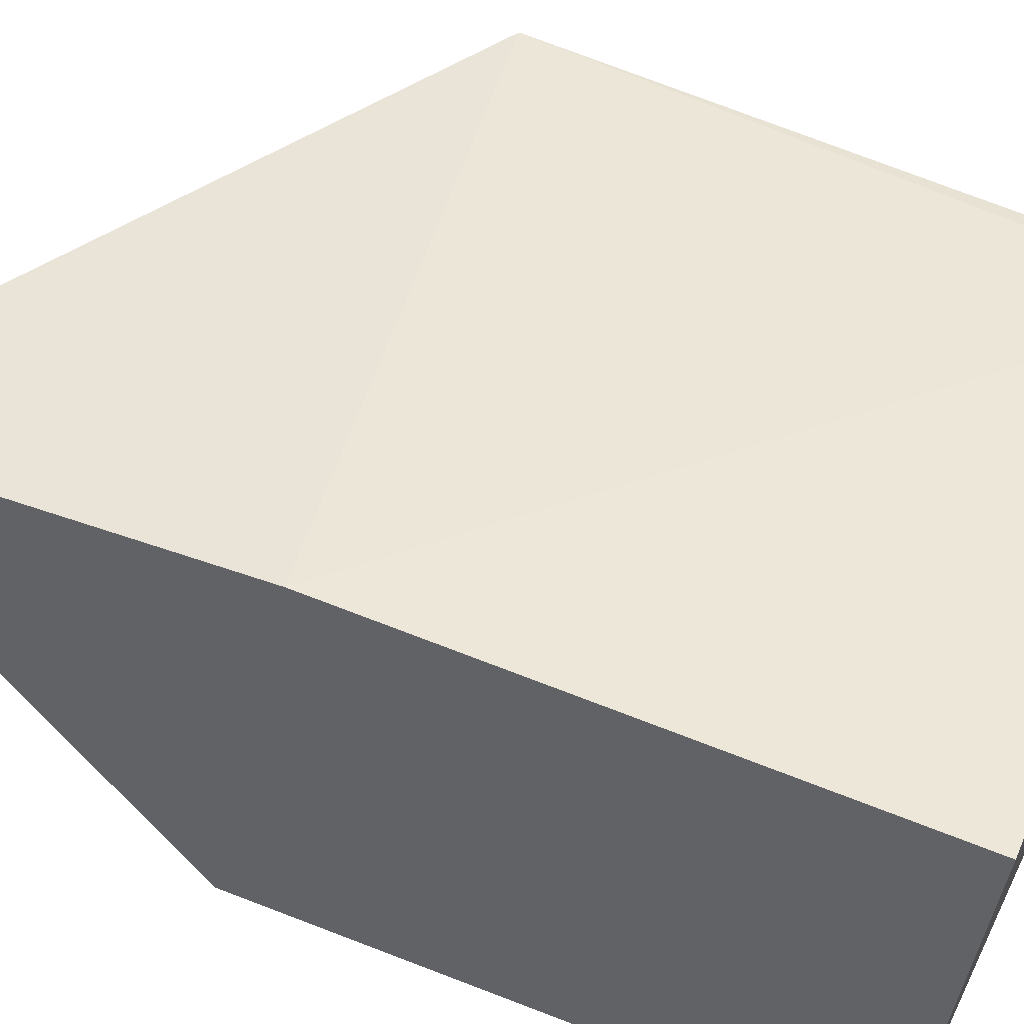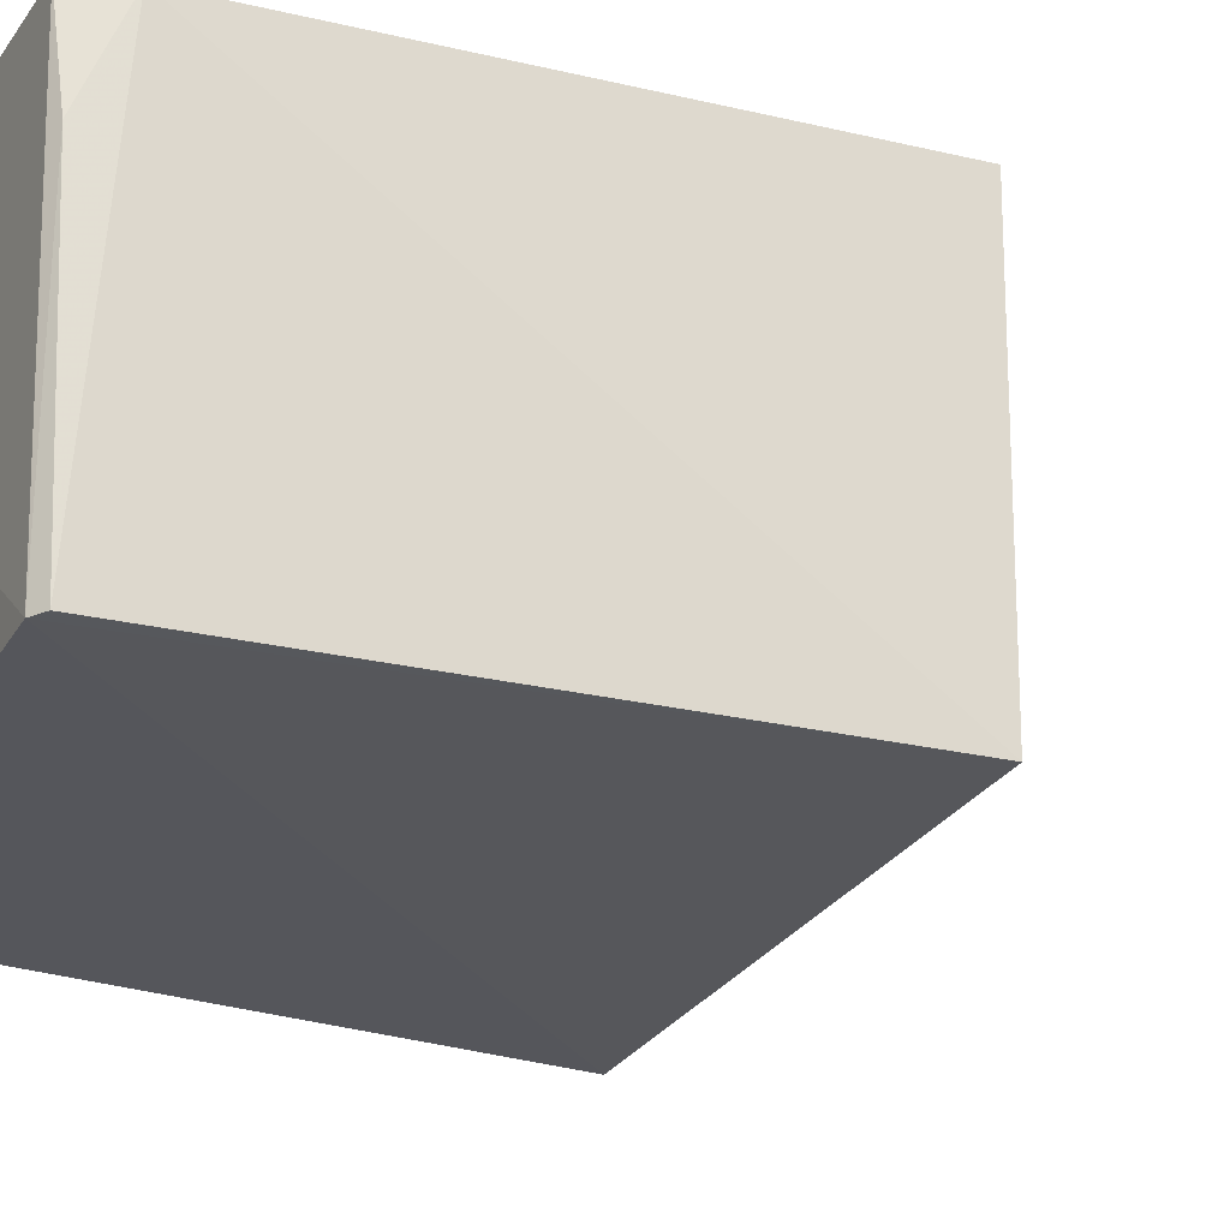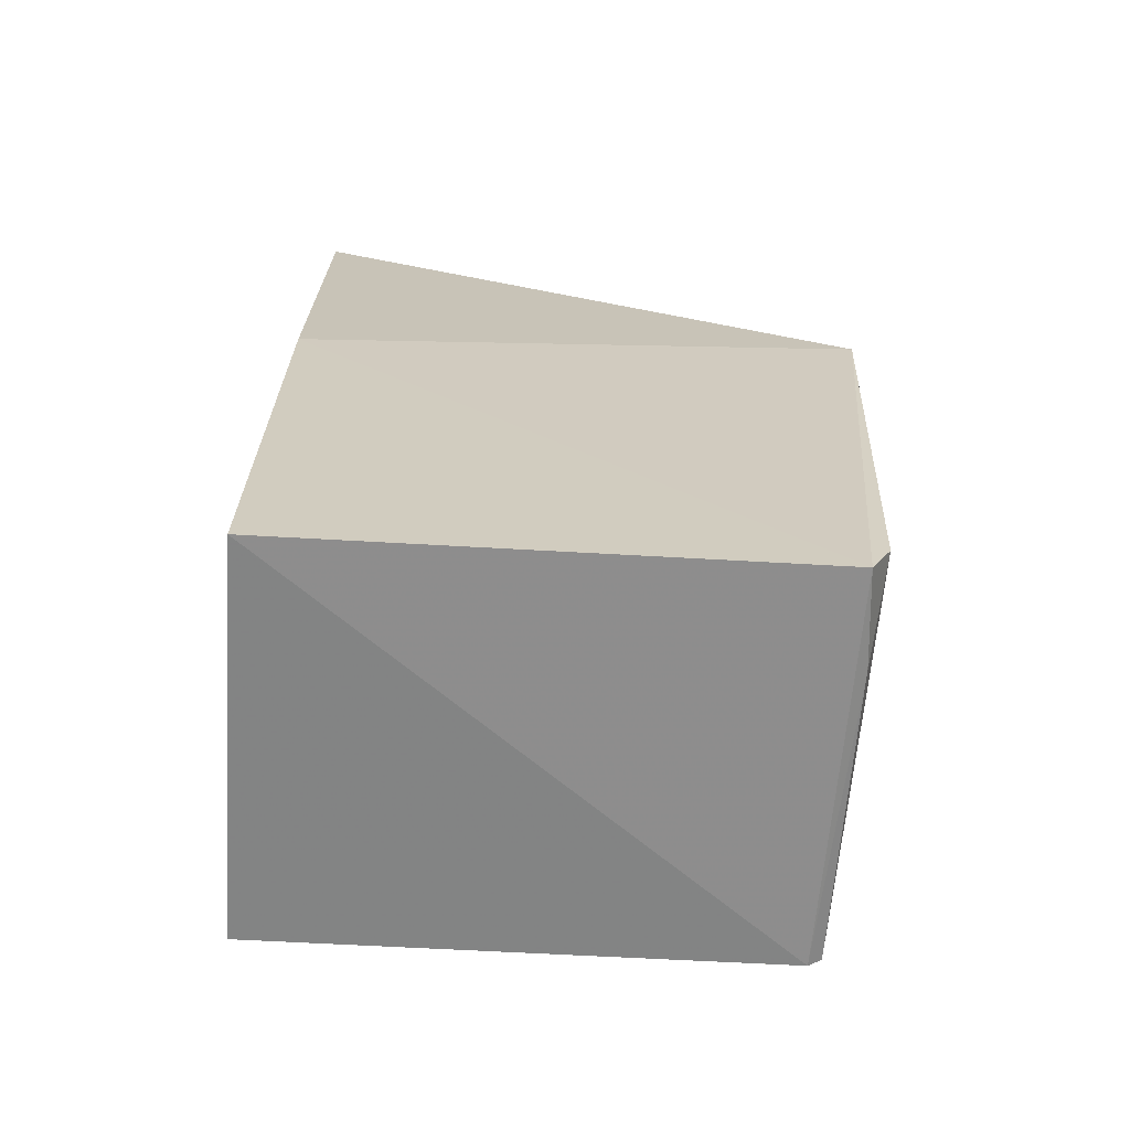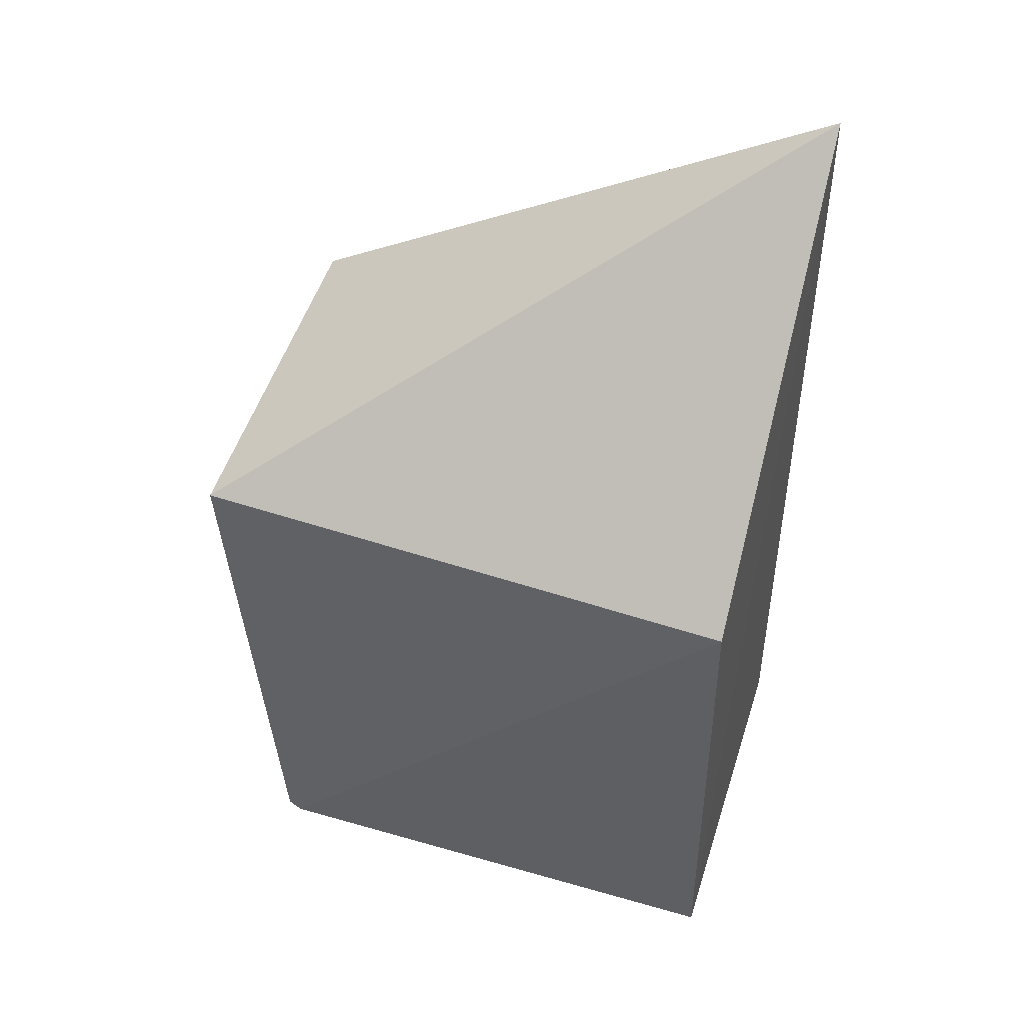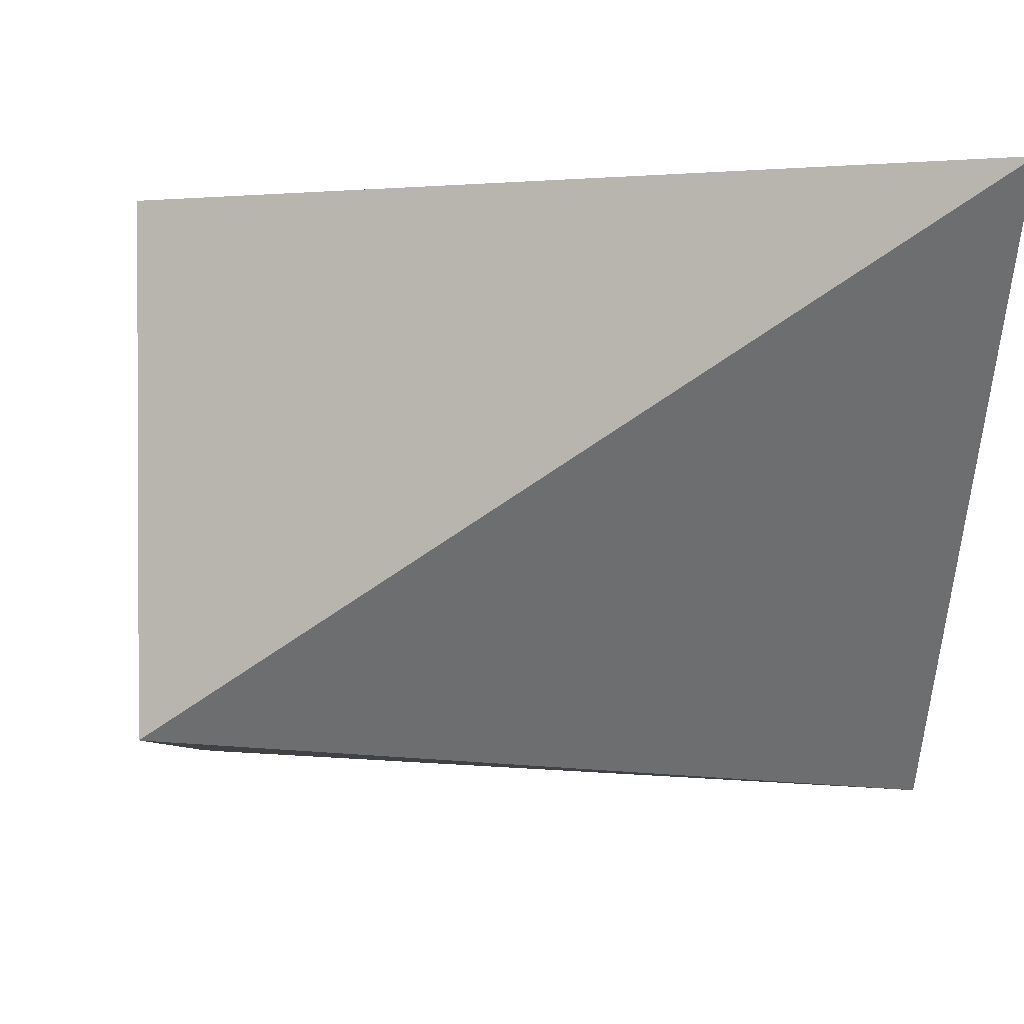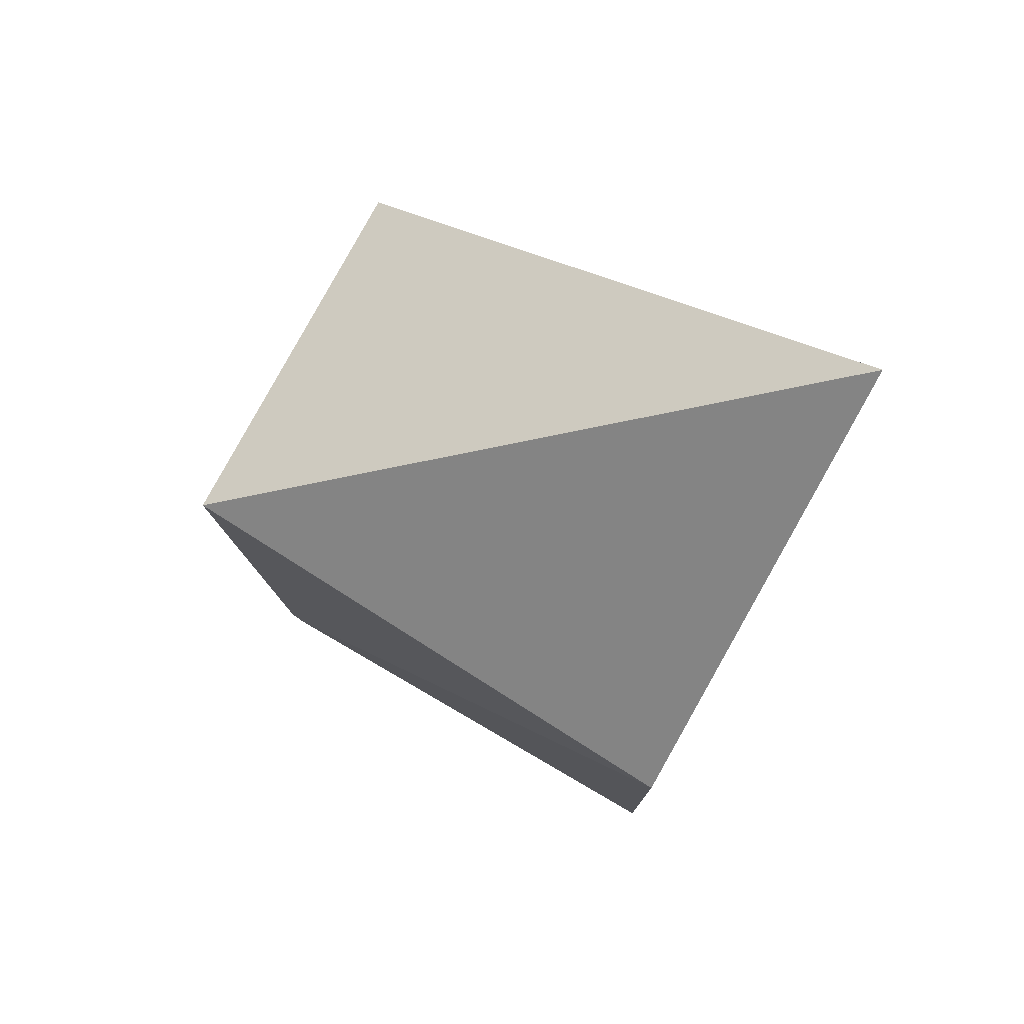
<metadata>
{"format":"obj","ext":"obj","renderer":"f3d","projection":"perspective","resolution":1024,"background":"white","views":[{"elev":50.2,"azim":-65.0,"up":"+Z"},{"elev":-23.7,"azim":64.9,"up":"+Z"},{"elev":-66.5,"azim":-4.1,"up":"+Y"},{"elev":47.7,"azim":-163.1,"up":"+Y"},{"elev":-5.8,"azim":174.6,"up":"+Z"},{"elev":76.6,"azim":-151.2,"up":"+Y"}]}
</metadata>
<code>
v 0.07061 0.00309 0.01184
v 0.06986 -0.009821 0.01181
v 0.07046 0.003051 0.002454
v 0.05697 0.003015 0.001616
v 0.05697 0.0008672 0.01184
v 0.06919 -0.01065 0.002563
v 0.0569 0.01144 0.01106
v 0.06935 -0.01096 0.0119
v 0.06951 -0.01043 0.002584
v 0.05696 -0.01049 0.002242
v 0.06957 -0.01073 0.009586
v 0.05697 -0.01136 0.01188
f 1 2 3
f 6 4 3
f 7 1 3
f 7 3 4
f 7 5 1
f 8 2 1
f 8 1 5
f 9 6 3
f 9 3 2
f 10 4 6
f 10 7 4
f 11 8 6
f 11 6 9
f 11 9 2
f 11 2 8
f 12 5 7
f 12 7 10
f 12 8 5
f 12 10 6
f 12 6 8

</code>
